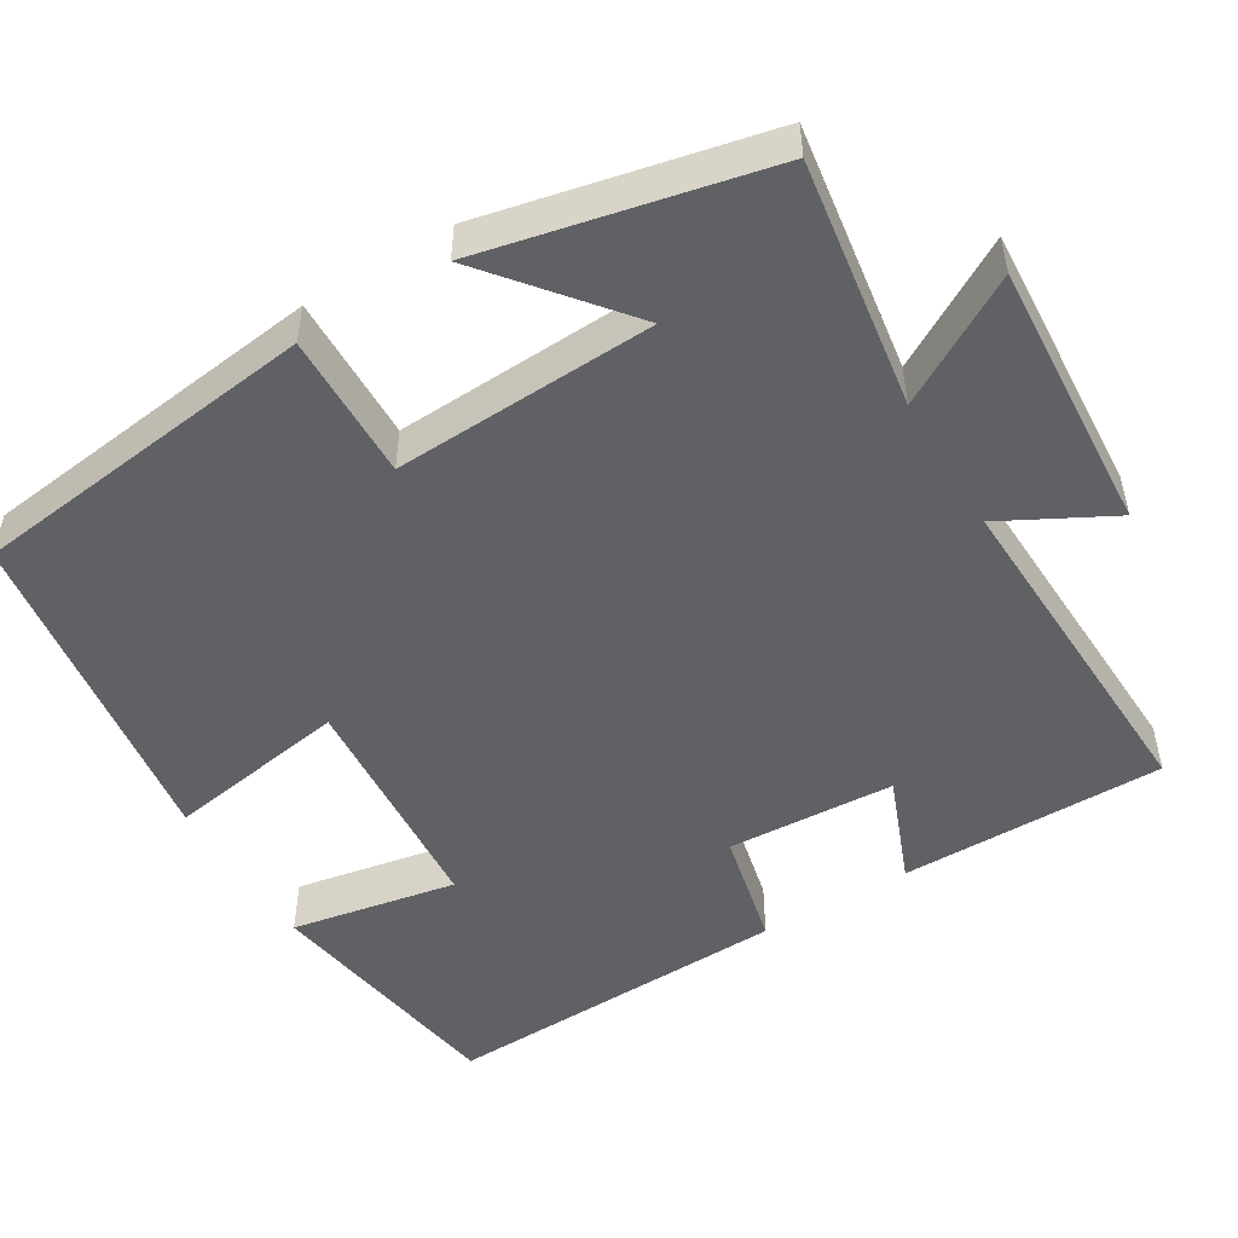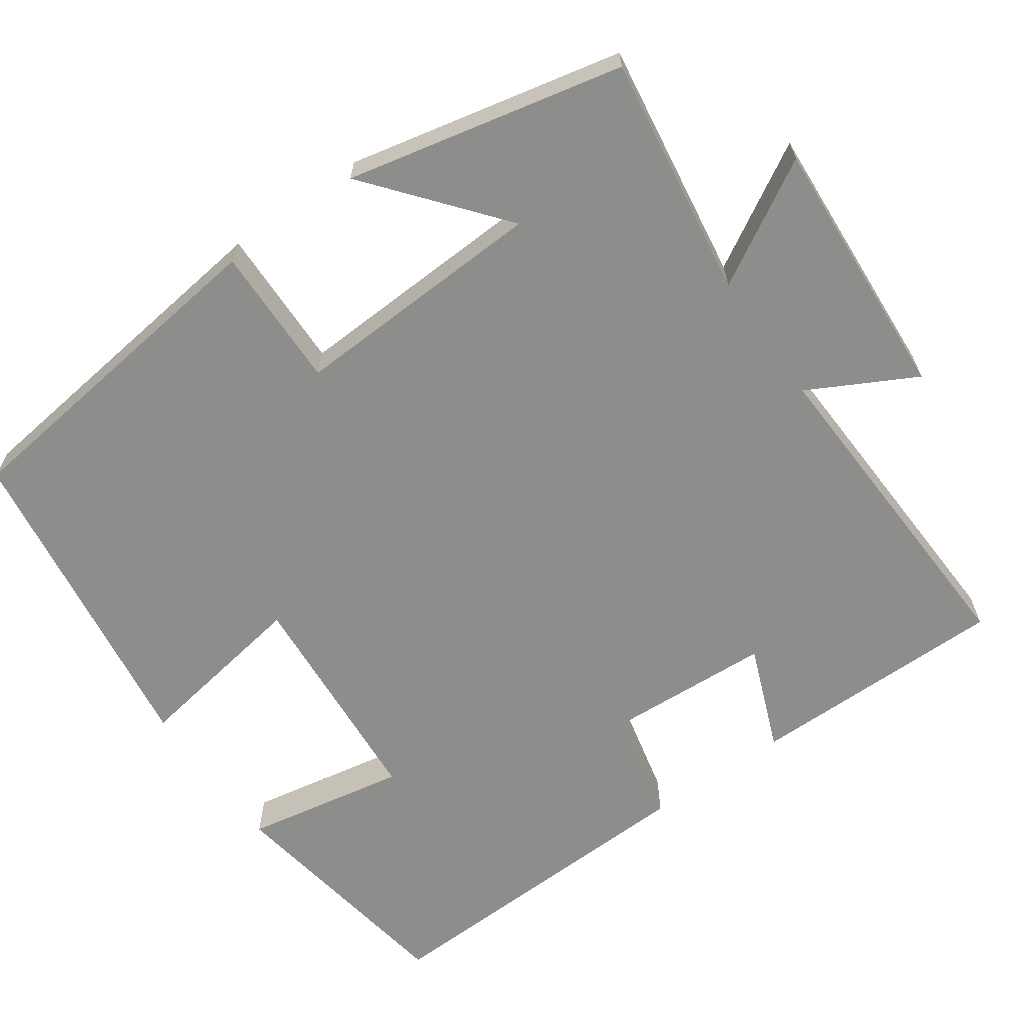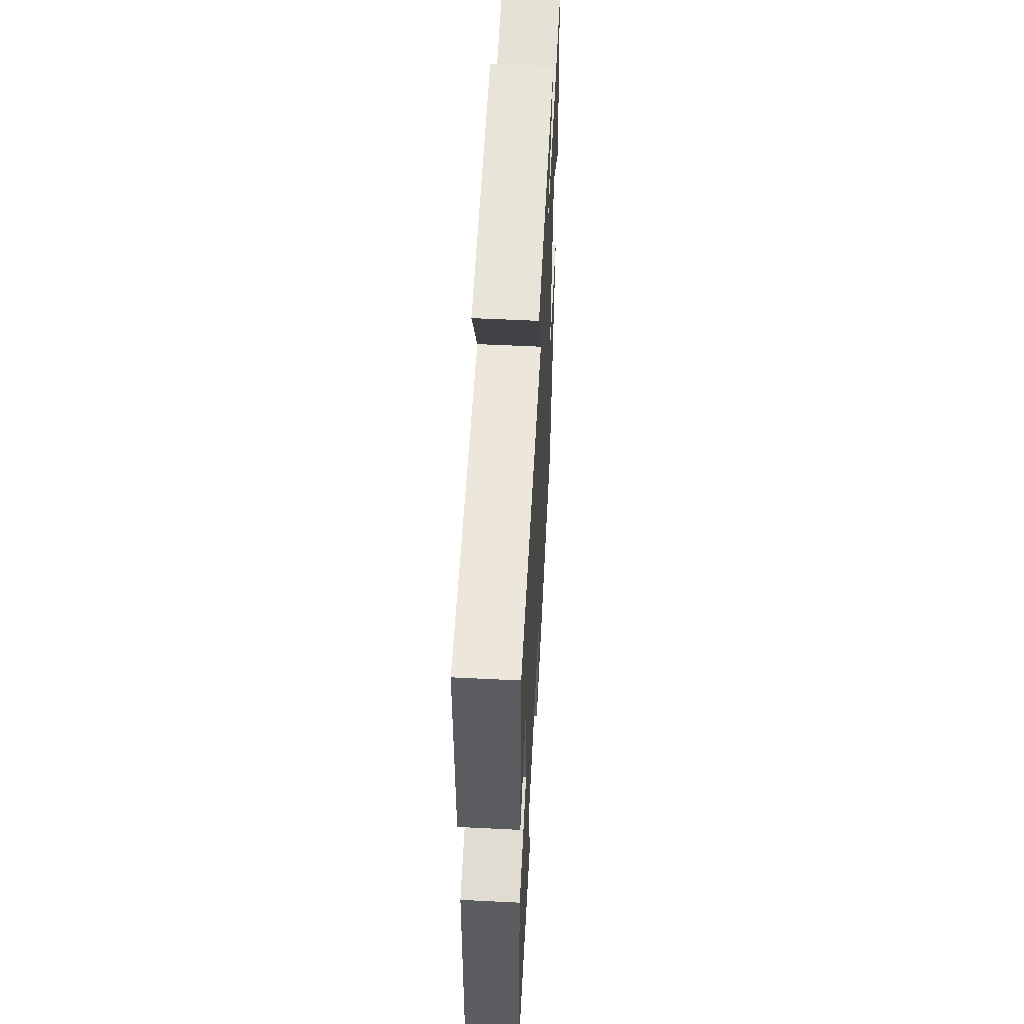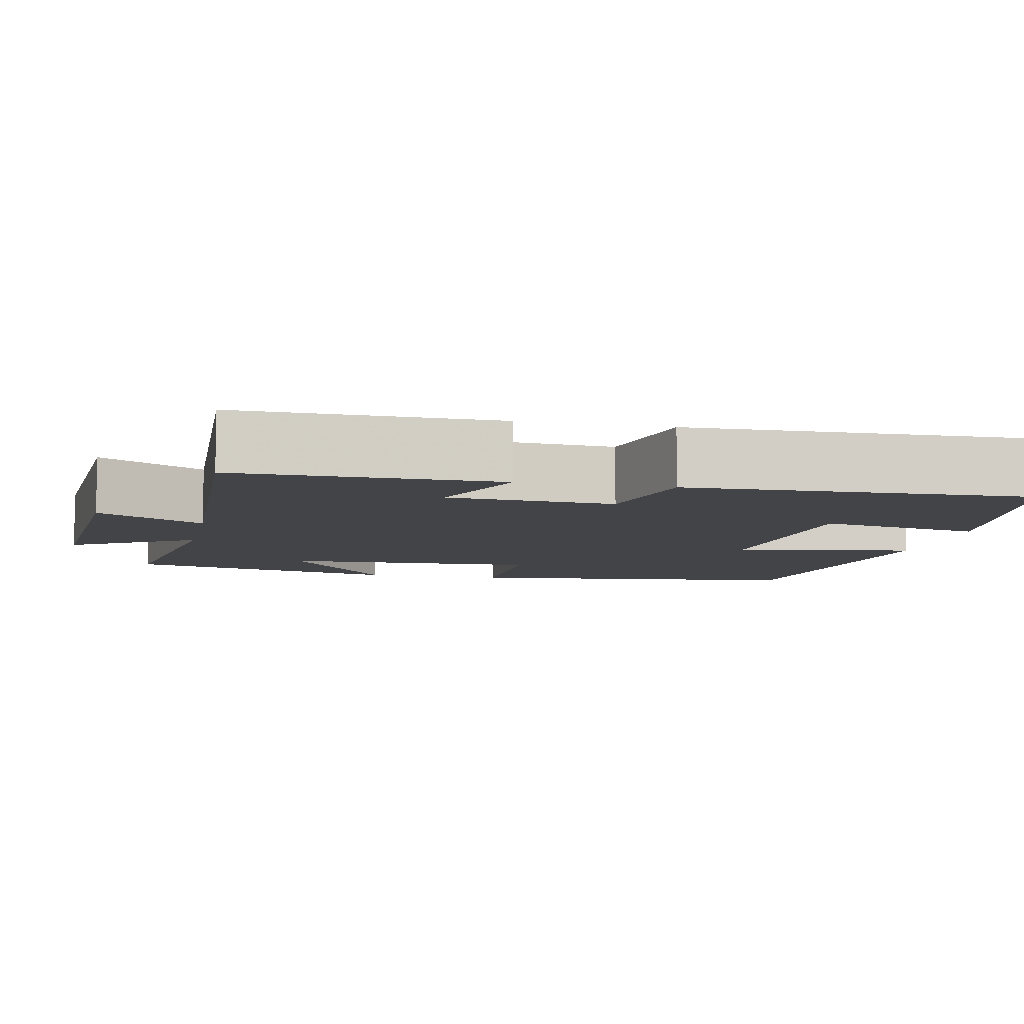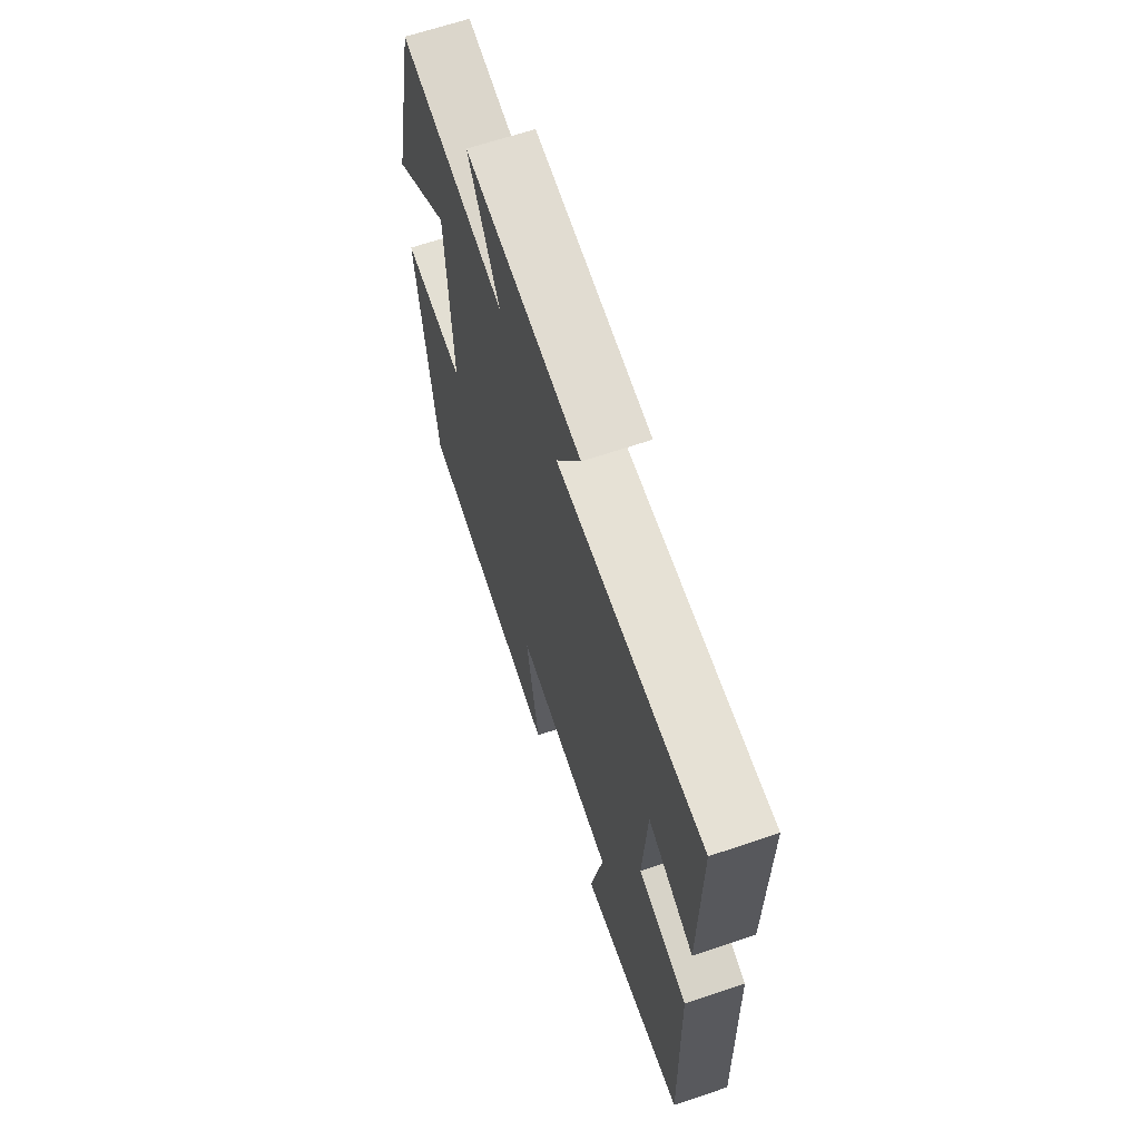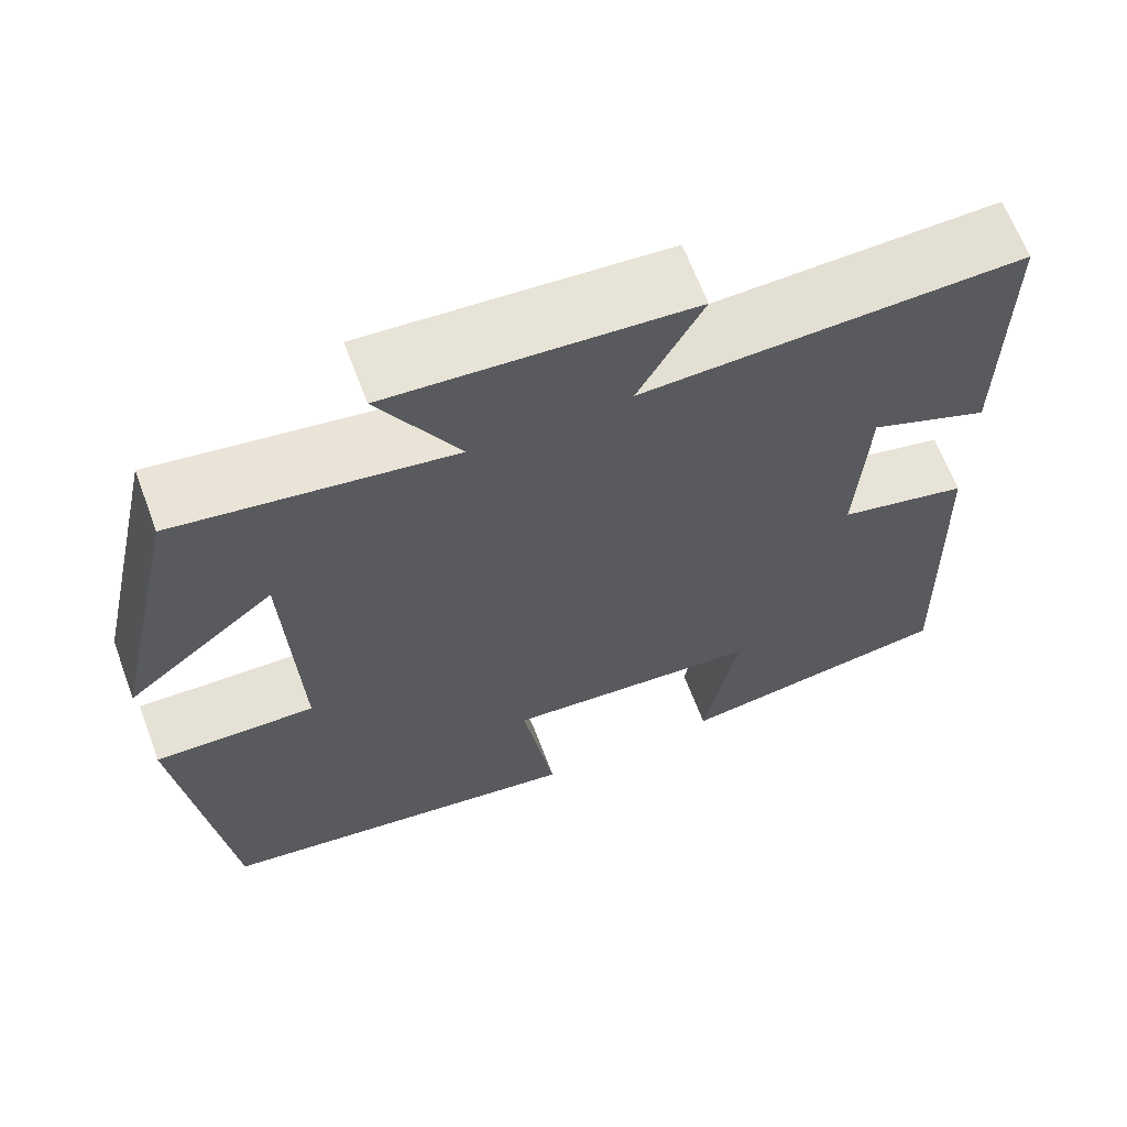
<metadata>
{"format":"obj","ext":"obj","renderer":"f3d","projection":"perspective","resolution":1024,"background":"white","views":[{"elev":-50.3,"azim":-58.8,"up":"+Y"},{"elev":-64.5,"azim":-54.7,"up":"+Y"},{"elev":56.1,"azim":93.0,"up":"+Z"},{"elev":-7.8,"azim":78.0,"up":"+Y"},{"elev":66.0,"azim":71.3,"up":"+Z"},{"elev":65.1,"azim":-20.6,"up":"+Z"}]}
</metadata>
<code>
v -0.421 0.07 0.547
v -0.109 0.07 0.5
v -0.2 0.07 0.659
v 0.142 0.07 0.637
v 0.069 0.07 0.5
v 0.501 0.07 0.517
v 0.5 0.07 0.183
v 0.364 0.07 0.237
v 0.352 0.07 0.025
v 0.5 0.07 -0.009
v 0.514 0.07 -0.45
v 0.196 0.07 -0.5
v 0.235 0.07 -0.291
v -0.059 0.07 -0.269
v -0.022 0.07 -0.5
v -0.447 0.07 -0.439
v -0.5 0.07 0.003
v -0.316 0.07 -0.001
v -0.33 0.07 0.329
v -0.5 0.07 0.191
v -0.421 0 0.547
v -0.109 0 0.5
v -0.2 0 0.659
v 0.142 0 0.637
v 0.069 0 0.5
v 0.501 0 0.517
v 0.5 0 0.183
v 0.364 0 0.237
v 0.352 0 0.025
v 0.5 0 -0.009
v 0.514 0 -0.45
v 0.196 0 -0.5
v 0.235 0 -0.291
v -0.059 0 -0.269
v -0.022 0 -0.5
v -0.447 0 -0.439
v -0.5 0 0.003
v -0.316 0 -0.001
v -0.33 0 0.329
v -0.5 0 0.191
f 19 20 1
f 15 16 17 18
f 14 15 18 19
f 13 14 19 1
f 9 10 11 12
f 8 9 12 13
f 5 6 7 8
f 5 8 13
f 2 3 4 5
f 2 5 13
f 1 2 13
f 21 40 39
f 38 37 36 35
f 39 38 35 34
f 21 39 34 33
f 32 31 30 29
f 33 32 29 28
f 28 27 26 25
f 33 28 25
f 25 24 23 22
f 33 25 22
f 33 22 21
f 1 21 22 2
f 2 22 23 3
f 3 23 24 4
f 4 24 25 5
f 5 25 26 6
f 6 26 27 7
f 7 27 28 8
f 8 28 29 9
f 9 29 30 10
f 10 30 31 11
f 11 31 32 12
f 12 32 33 13
f 13 33 34 14
f 14 34 35 15
f 15 35 36 16
f 16 36 37 17
f 17 37 38 18
f 18 38 39 19
f 19 39 40 20
f 20 40 21 1

</code>
